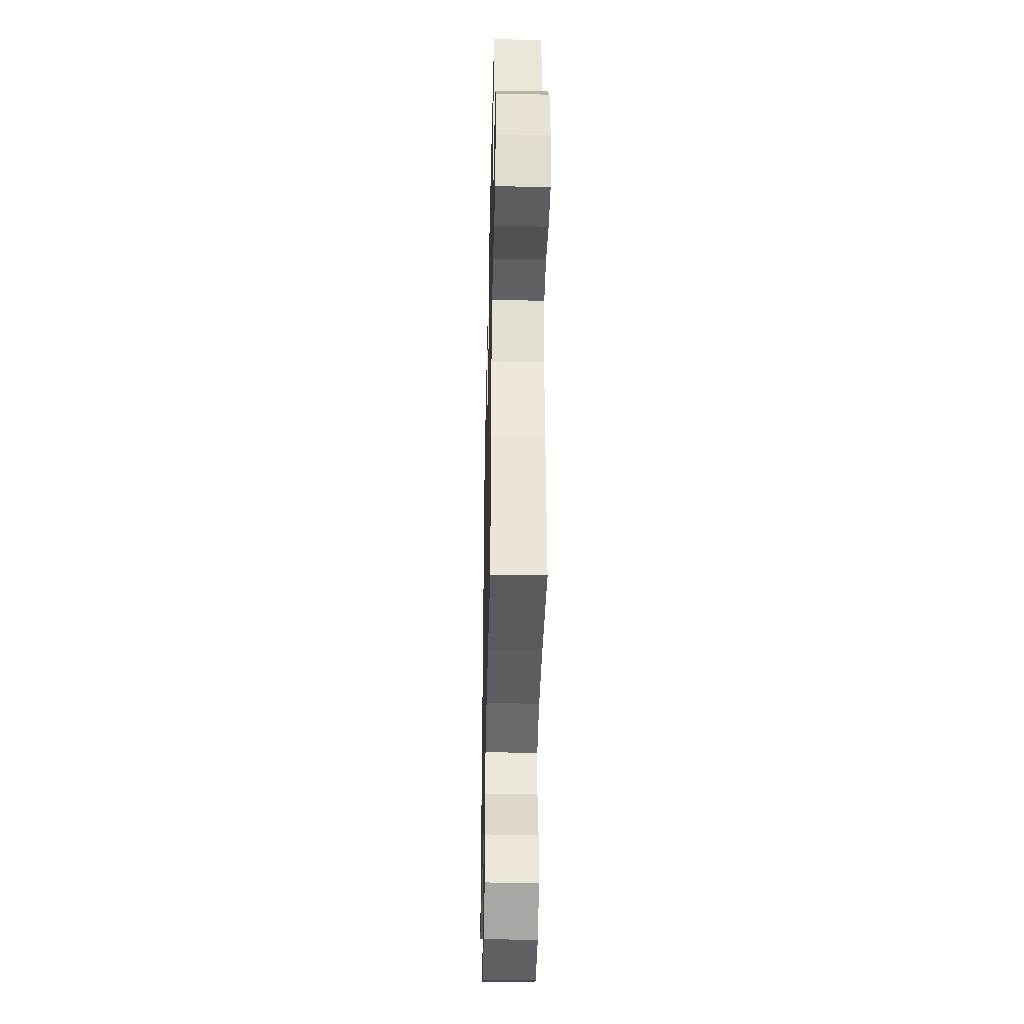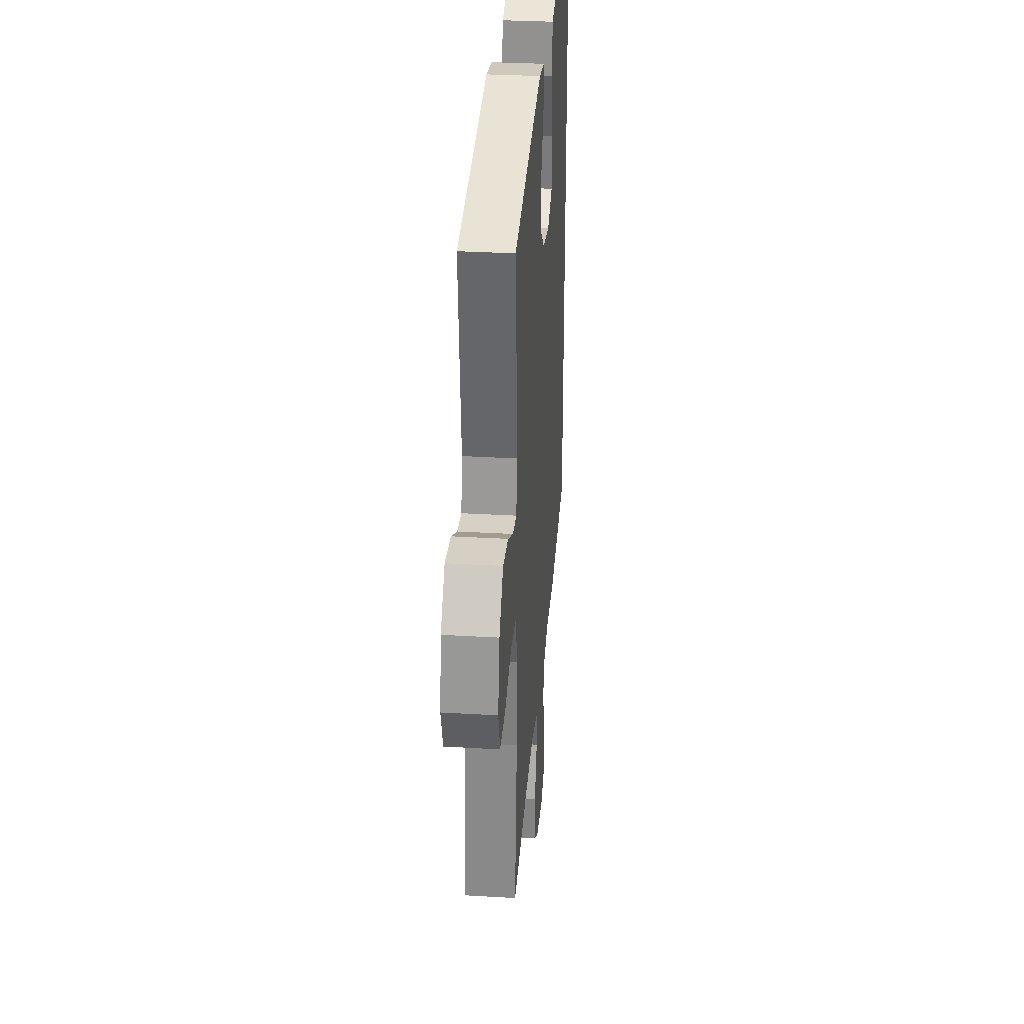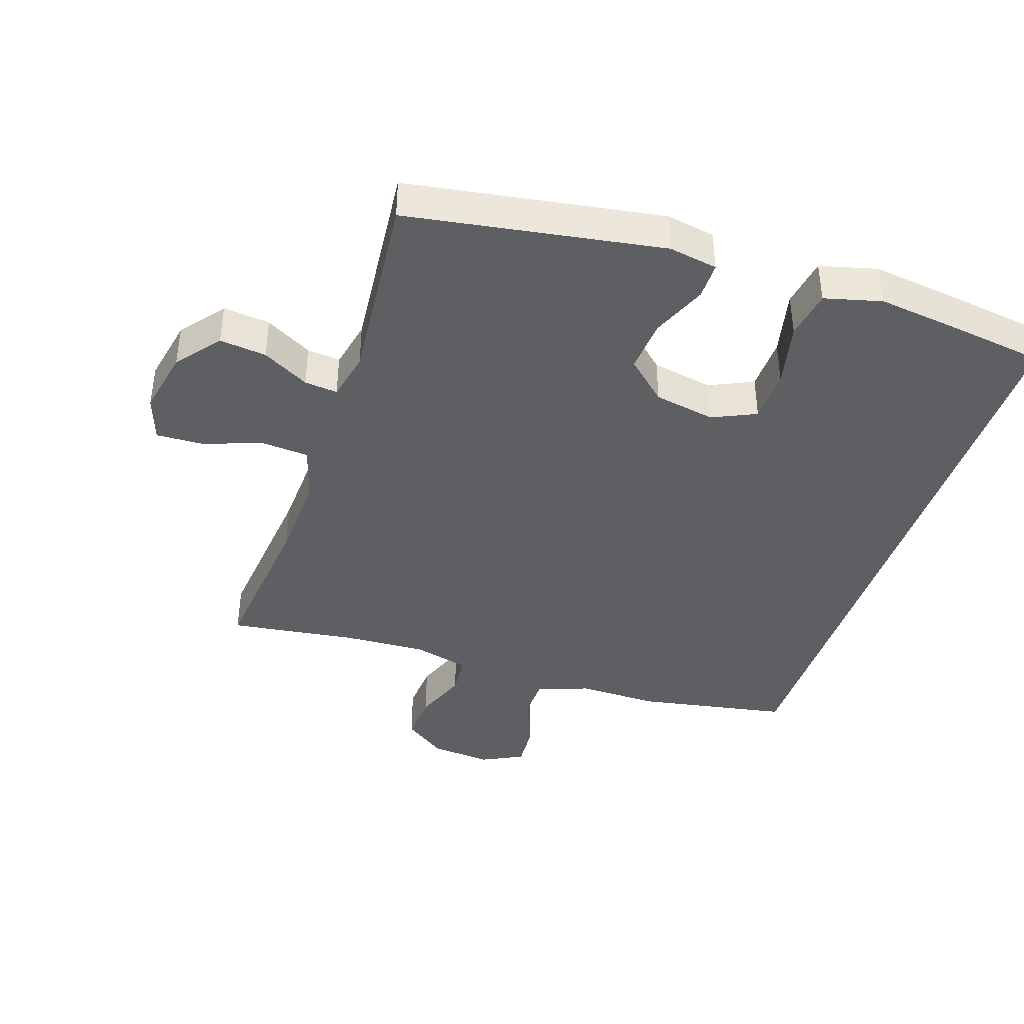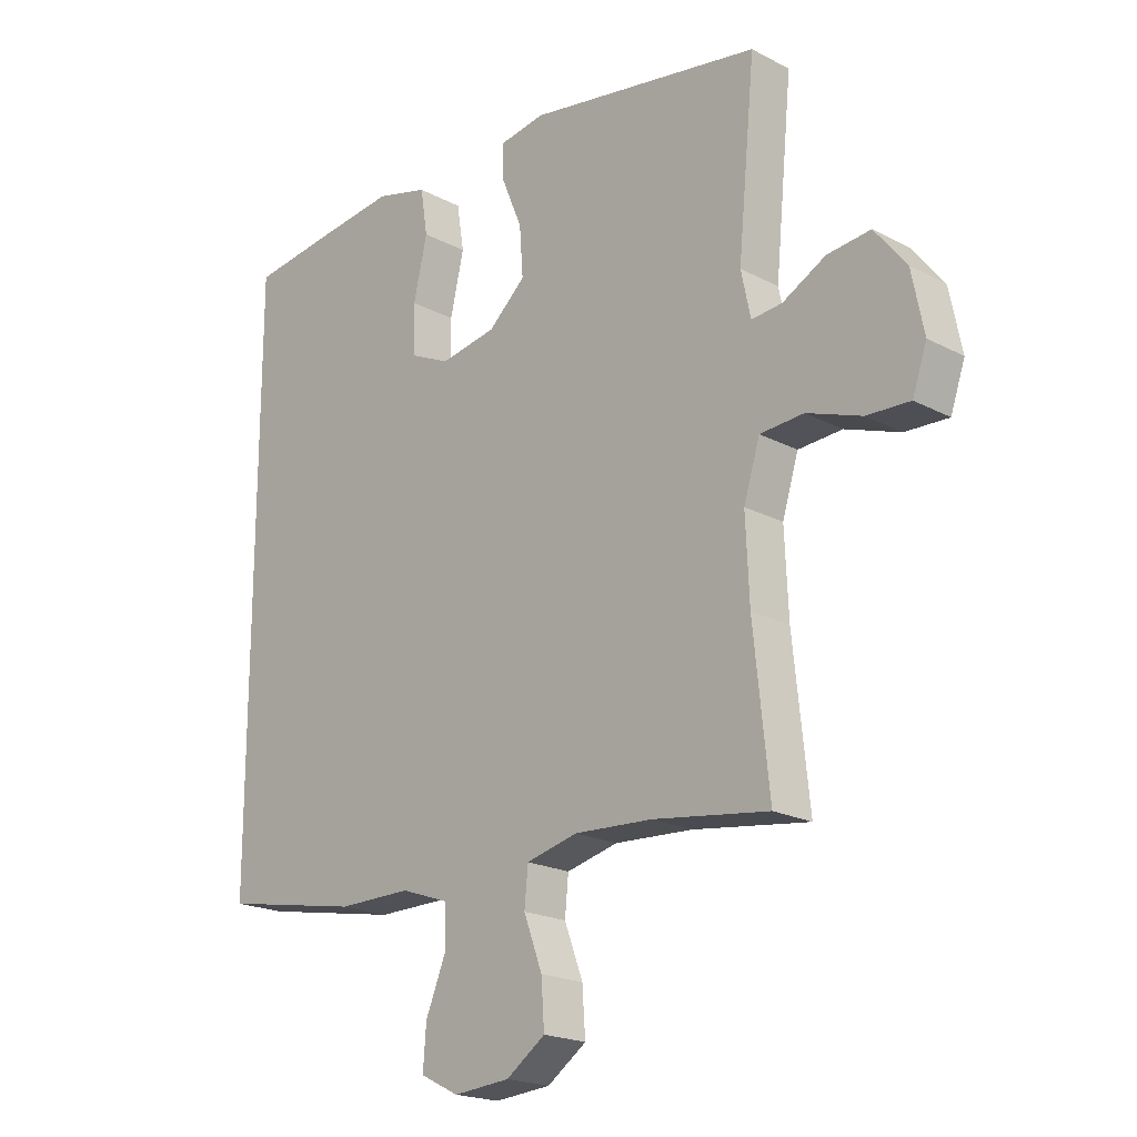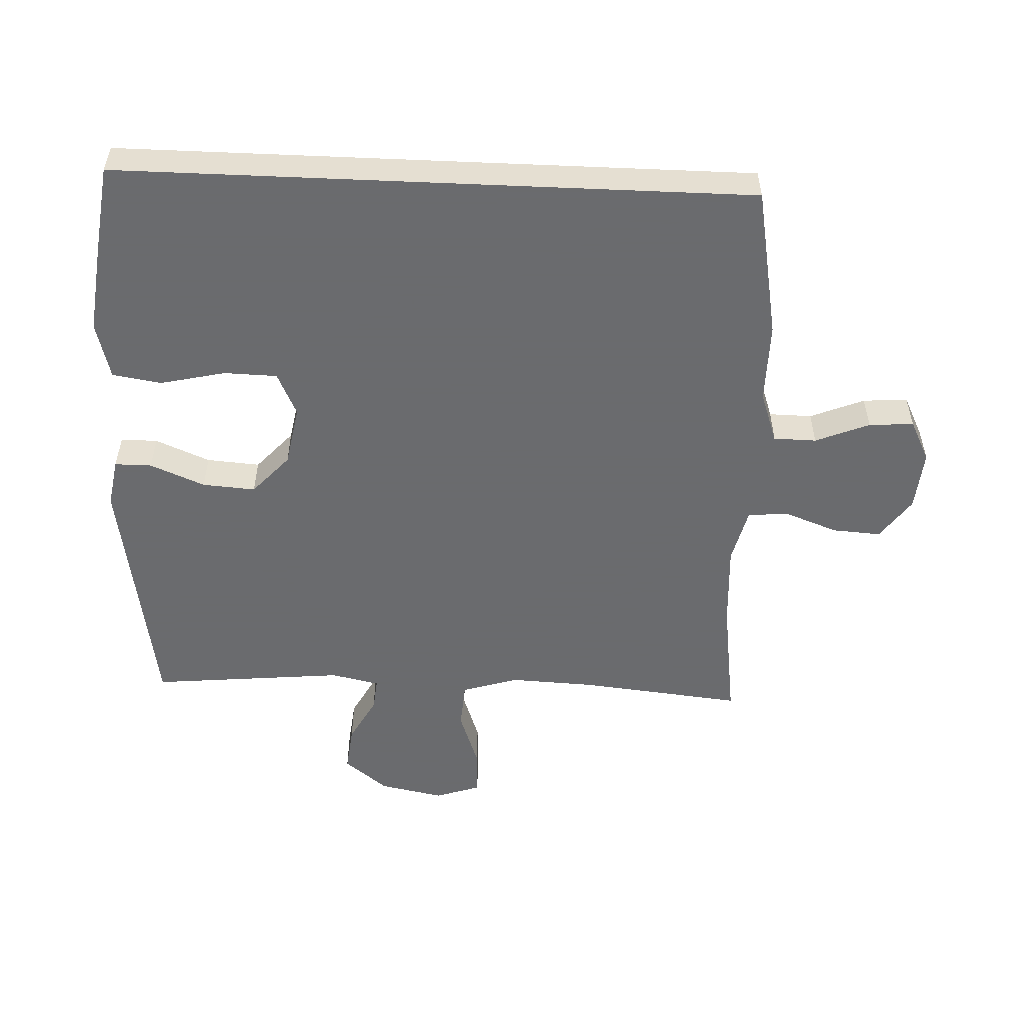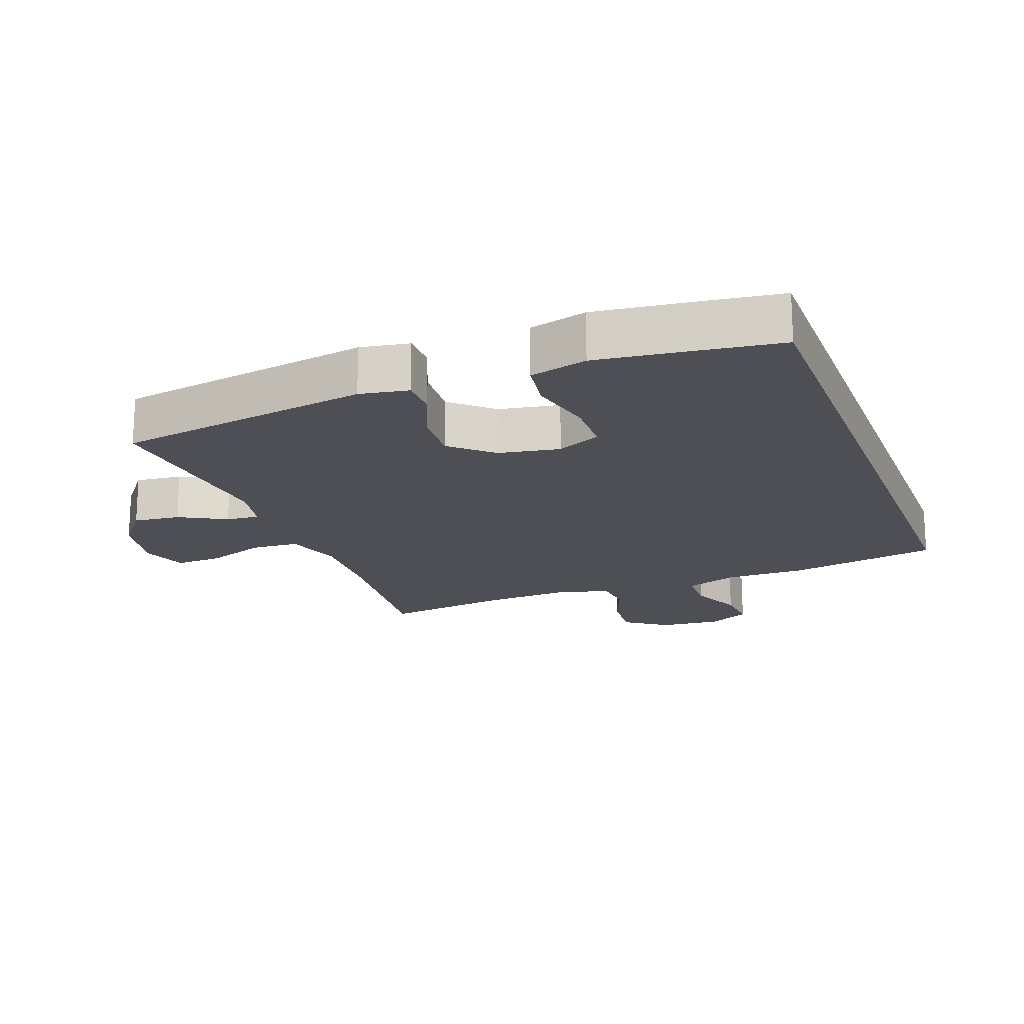
<metadata>
{"format":"obj","ext":"obj","renderer":"f3d","projection":"perspective","resolution":1024,"background":"white","views":[{"elev":-39.2,"azim":-91.3,"up":"+Z"},{"elev":32.2,"azim":-85.3,"up":"+Z"},{"elev":-40.7,"azim":-18.5,"up":"+Y"},{"elev":-20.1,"azim":-134.0,"up":"+Z"},{"elev":-53.3,"azim":87.5,"up":"+Y"},{"elev":-18.3,"azim":20.6,"up":"+Y"}]}
</metadata>
<code>
v 0.5 0.07 -0.441
v 0.268 0.07 -0.484
v 0.144 0.07 -0.483
v 0.064 0.07 -0.511
v 0.063 0.07 -0.577
v 0.097 0.07 -0.66
v 0.102 0.07 -0.729
v 0.038 0.07 -0.761
v -0.056 0.07 -0.753
v -0.121 0.07 -0.707
v -0.116 0.07 -0.632
v -0.085 0.07 -0.549
v -0.091 0.07 -0.487
v -0.177 0.07 -0.466
v -0.307 0.07 -0.473
v -0.5 0.07 -0.5
v -0.474 0.07 -0.251
v -0.468 0.07 -0.117
v -0.495 0.07 -0.03
v -0.568 0.07 -0.025
v -0.659 0.07 -0.057
v -0.731 0.07 -0.06
v -0.755 0.07 0.01
v -0.735 0.07 0.11
v -0.682 0.07 0.177
v -0.61 0.07 0.169
v -0.538 0.07 0.13
v -0.487 0.07 0.125
v -0.471 0.07 0.2
v -0.5 0.07 0.5
v -0.108 0.07 0.564
v -0.033 0.07 0.551
v -0.033 0.07 0.494
v -0.068 0.07 0.41
v -0.074 0.07 0.328
v -0.012 0.07 0.272
v 0.082 0.07 0.255
v 0.149 0.07 0.286
v 0.151 0.07 0.368
v 0.128 0.07 0.468
v 0.14 0.07 0.544
v 0.228 0.07 0.567
v 0.359 0.07 0.551
v 0.5 0.07 0.532
v 0.5 0 -0.441
v 0.268 0 -0.484
v 0.144 0 -0.483
v 0.064 0 -0.511
v 0.063 0 -0.577
v 0.097 0 -0.66
v 0.102 0 -0.729
v 0.038 0 -0.761
v -0.056 0 -0.753
v -0.121 0 -0.707
v -0.116 0 -0.632
v -0.085 0 -0.549
v -0.091 0 -0.487
v -0.177 0 -0.466
v -0.307 0 -0.473
v -0.5 0 -0.5
v -0.474 0 -0.251
v -0.468 0 -0.117
v -0.495 0 -0.03
v -0.568 0 -0.025
v -0.659 0 -0.057
v -0.731 0 -0.06
v -0.755 0 0.01
v -0.735 0 0.11
v -0.682 0 0.177
v -0.61 0 0.169
v -0.538 0 0.13
v -0.487 0 0.125
v -0.471 0 0.2
v -0.5 0 0.5
v -0.108 0 0.564
v -0.033 0 0.551
v -0.033 0 0.494
v -0.068 0 0.41
v -0.074 0 0.328
v -0.012 0 0.272
v 0.082 0 0.255
v 0.149 0 0.286
v 0.151 0 0.368
v 0.128 0 0.468
v 0.14 0 0.544
v 0.228 0 0.567
v 0.359 0 0.551
v 0.5 0 0.532
f 43 44 1
f 42 43 1
f 41 42 1
f 40 41 1
f 39 40 1
f 1 2 3
f 39 1 3
f 38 39 3
f 37 38 3 4
f 36 37 4
f 35 36 4 5
f 32 33 34
f 31 32 34
f 30 31 34
f 29 30 34
f 28 29 34 35
f 25 26 27
f 24 25 27
f 23 24 27
f 22 23 27
f 21 22 27
f 20 21 27
f 19 20 27 28
f 28 35 5
f 19 28 5
f 18 19 5
f 15 16 17
f 14 15 17 18
f 10 11 12
f 9 10 12
f 8 9 12
f 7 8 12
f 6 7 12
f 5 6 12
f 5 12 13
f 18 5 13
f 13 14 18
f 45 88 87
f 45 87 86
f 45 86 85
f 45 85 84
f 45 84 83
f 47 46 45
f 47 45 83
f 47 83 82
f 48 47 82 81
f 48 81 80
f 49 48 80 79
f 78 77 76
f 78 76 75
f 78 75 74
f 78 74 73
f 79 78 73 72
f 71 70 69
f 71 69 68
f 71 68 67
f 71 67 66
f 71 66 65
f 71 65 64
f 72 71 64 63
f 49 79 72
f 49 72 63
f 49 63 62
f 61 60 59
f 62 61 59 58
f 56 55 54
f 56 54 53
f 56 53 52
f 56 52 51
f 56 51 50
f 56 50 49
f 57 56 49
f 57 49 62
f 62 58 57
f 1 45 46 2
f 2 46 47 3
f 3 47 48 4
f 4 48 49 5
f 5 49 50 6
f 6 50 51 7
f 7 51 52 8
f 8 52 53 9
f 9 53 54 10
f 10 54 55 11
f 11 55 56 12
f 12 56 57 13
f 13 57 58 14
f 14 58 59 15
f 15 59 60 16
f 16 60 61 17
f 17 61 62 18
f 18 62 63 19
f 19 63 64 20
f 20 64 65 21
f 21 65 66 22
f 22 66 67 23
f 23 67 68 24
f 24 68 69 25
f 25 69 70 26
f 26 70 71 27
f 27 71 72 28
f 28 72 73 29
f 29 73 74 30
f 30 74 75 31
f 31 75 76 32
f 32 76 77 33
f 33 77 78 34
f 34 78 79 35
f 35 79 80 36
f 36 80 81 37
f 37 81 82 38
f 38 82 83 39
f 39 83 84 40
f 40 84 85 41
f 41 85 86 42
f 42 86 87 43
f 43 87 88 44
f 44 88 45 1

</code>
